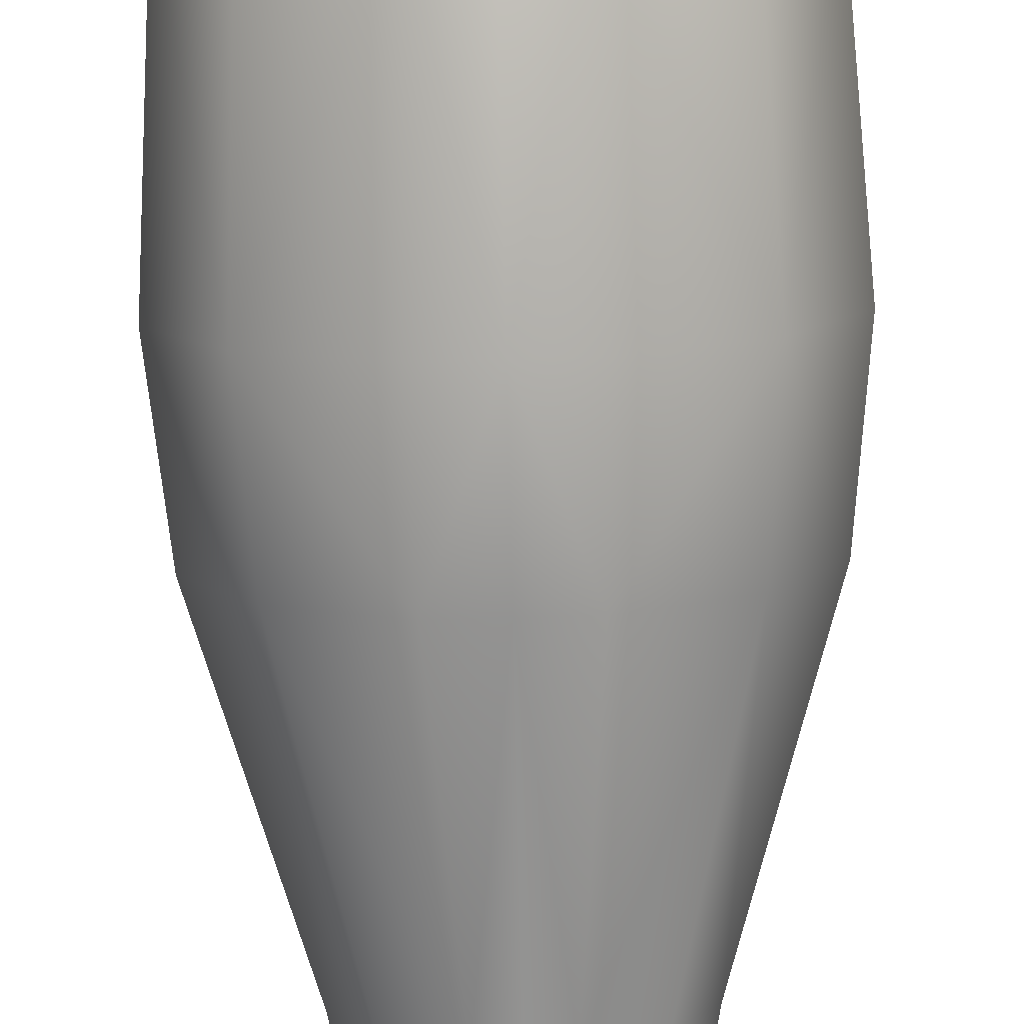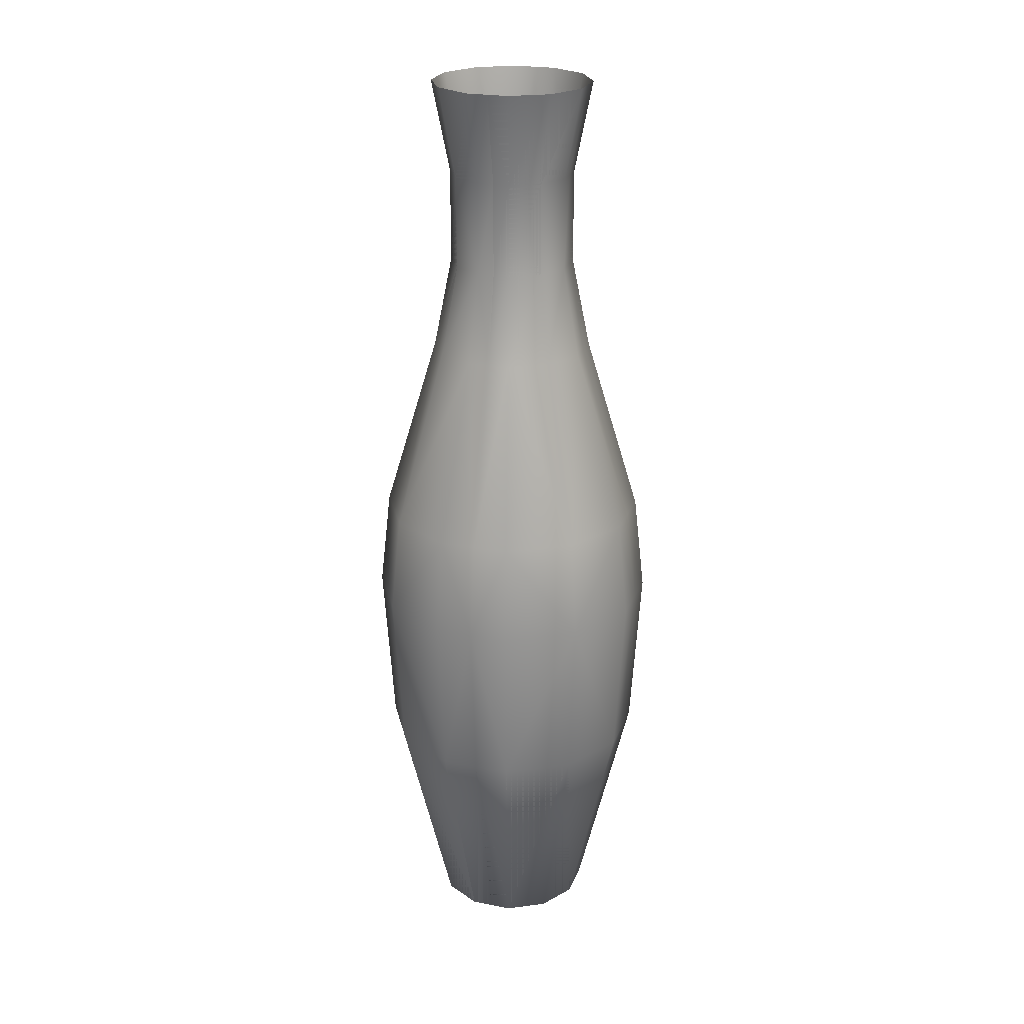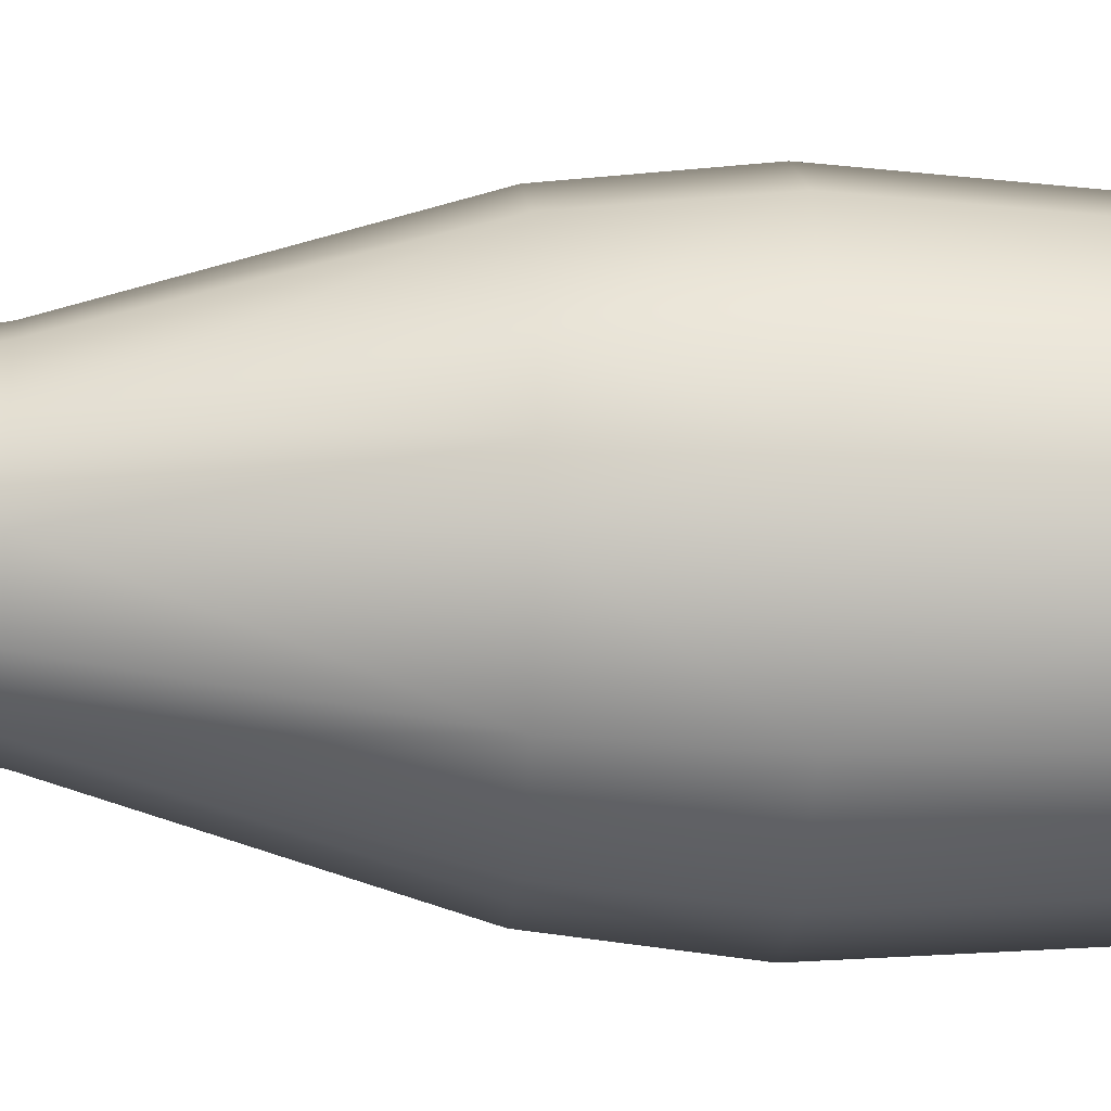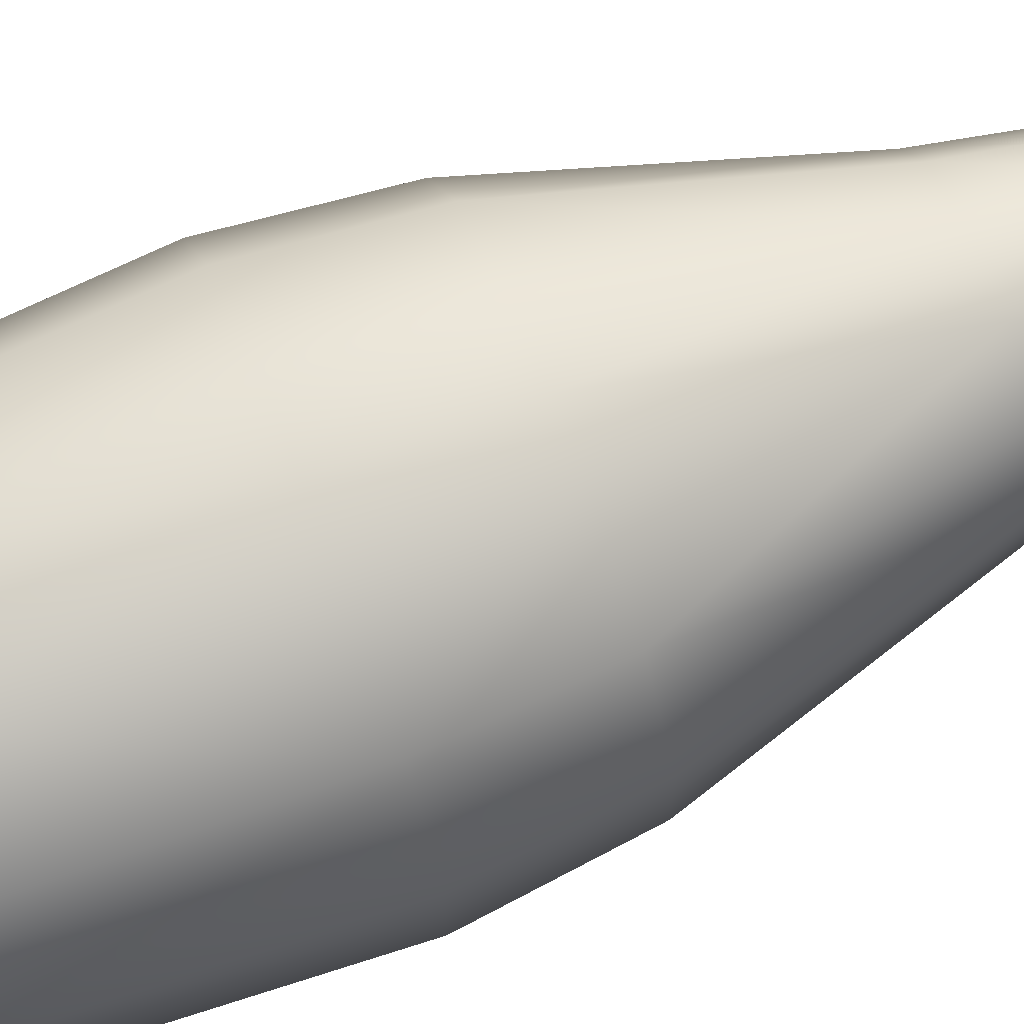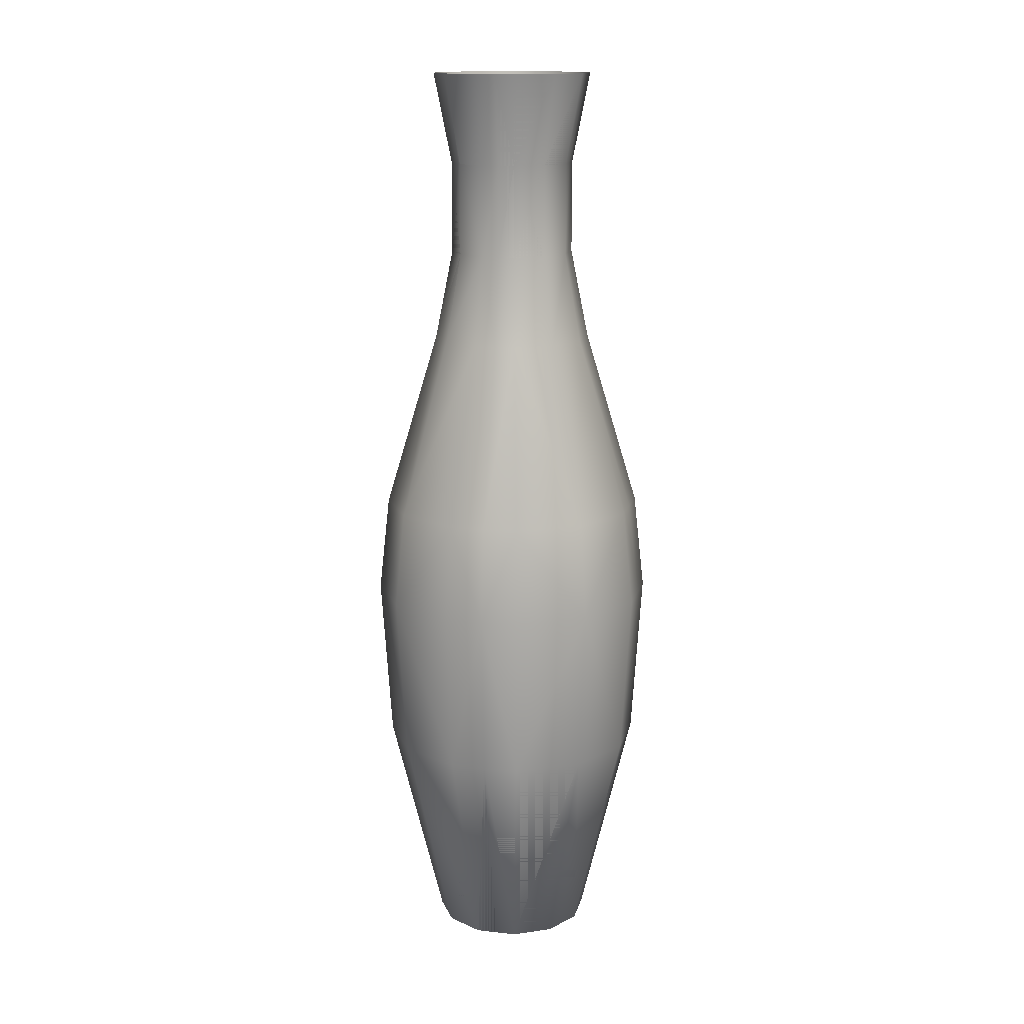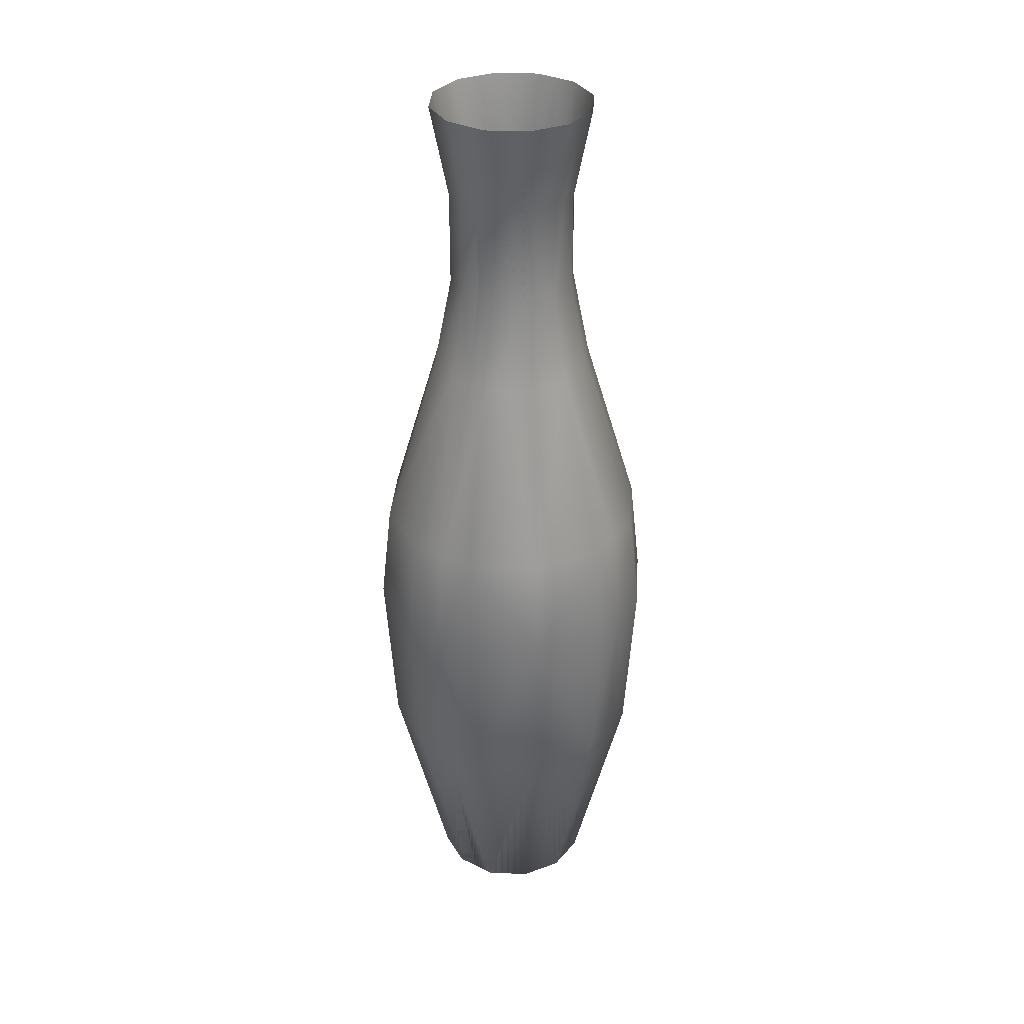
<metadata>
{"format":"obj","ext":"obj","renderer":"f3d","projection":"perspective","resolution":1024,"background":"white","views":[{"elev":-79.3,"azim":-178.6,"up":"+Y"},{"elev":24.0,"azim":107.7,"up":"+Z"},{"elev":-18.1,"azim":86.1,"up":"+Y"},{"elev":72.9,"azim":-111.5,"up":"+Y"},{"elev":14.9,"azim":-166.9,"up":"+Z"},{"elev":33.1,"azim":123.7,"up":"+Z"}]}
</metadata>
<code>
g object
v 0.268 1 0
v 0 0 0
v 0 1 0
v 1 0 0
v 0.732 0.732 0
v 1 0.268 0
v -1 0.268 0
v 0 0 0
v -1 0 0
v -0.732 0.732 0
v -0.268 1 0
v -0.268 -1 0
v 0 -1 0
v -1 0 0
v -0.732 -0.732 0
v -1 -0.268 0
v 1 -0.268 0
v 1 0 0
v 0.732 -0.732 0
v 0.268 -1 0
v 0.732 0.732 12
v 1 0.268 12
v 0.7779 0.2084 10.84
v 0.5695 0.5695 10.84
v 0.5695 0.5695 9.66
v 0.7779 0.2084 9.66
v 1 0.268 8.5
v 0.732 0.732 8.5
v 0.268 1 12
v 0.2084 0.7779 10.84
v 0.2084 0.7779 9.66
v 0.268 1 8.5
v -0.732 0.732 12
v -0.268 1 12
v -0.2084 0.7779 10.84
v -0.5695 0.5695 10.84
v -0.5695 0.5695 9.66
v -0.2084 0.7779 9.66
v -0.268 1 8.5
v -0.732 0.732 8.5
v -1 0.268 12
v -0.7779 0.2084 10.84
v -0.7779 0.2084 9.66
v -1 0.268 8.5
v -0.732 -0.732 12
v -1 -0.268 12
v -0.7779 -0.2084 10.84
v -0.5695 -0.5695 10.84
v -0.5695 -0.5695 9.66
v -0.7779 -0.2084 9.66
v -1 -0.268 8.5
v -0.732 -0.732 8.5
v -0.268 -1 12
v -0.2084 -0.7779 10.84
v -0.2084 -0.7779 9.66
v -0.268 -1 8.5
v 0.732 -0.732 12
v 0.268 -1 12
v 0.2084 -0.7779 10.84
v 0.5695 -0.5695 10.84
v 0.5695 -0.5695 9.66
v 0.2084 -0.7779 9.66
v 0.268 -1 8.5
v 0.732 -0.732 8.5
v 1 -0.268 12
v 0.7779 -0.2084 10.84
v 0.7779 -0.2084 9.66
v 1 -0.268 8.5
v 1.666 0.4464 6.193
v 1.22 1.22 6.193
v 1.22 1.22 2.807
v 1.666 0.4464 2.807
v 0.4464 1.666 6.193
v 0.4464 1.666 2.807
v 0 0.7779 9.66
v 0 0.7779 10.84
v 0 1.666 2.807
v 0 1.666 6.193
v 0 1 8.5
v 0 1 12
v 1.666 0 2.807
v 1.666 0 6.193
v 1 0 8.5
v 0.7779 0 9.66
v 0.7779 0 10.84
v 1 0 12
v 1.317 1.317 4.943
v 0.4821 1.799 4.943
v 1.799 0 4.943
v 1.799 0.4821 4.943
v 0 1.799 4.943
v -0.4464 1.666 6.193
v -1.22 1.22 6.193
v -1.22 1.22 2.807
v -0.4464 1.666 2.807
v -1.666 0.4464 6.193
v -1.666 0.4464 2.807
v -0.7779 0 9.66
v -0.7779 0 10.84
v -1.666 0 2.807
v -1.666 0 6.193
v -1 0 8.5
v -1 0 12
v -1.317 1.317 4.943
v -1.799 0.4821 4.943
v -0.4821 1.799 4.943
v -1.799 0 4.943
v -1.666 -0.4464 6.193
v -1.22 -1.22 6.193
v -1.22 -1.22 2.807
v -1.666 -0.4464 2.807
v -0.4464 -1.666 6.193
v -0.4464 -1.666 2.807
v 0 -0.7779 9.66
v 0 -0.7779 10.84
v 0 -1.666 2.807
v 0 -1.666 6.193
v 0 -1 8.5
v 0 -1 12
v -1.666 0 6.193
v -1.317 -1.317 4.943
v -0.4821 -1.799 4.943
v -1.799 0 4.943
v -1.799 -0.4821 4.943
v 0 -1.799 4.943
v 0.4464 -1.666 6.193
v 1.22 -1.22 6.193
v 1.22 -1.22 2.807
v 0.4464 -1.666 2.807
v 1.666 -0.4464 6.193
v 1.666 -0.4464 2.807
v 0.7779 0 9.66
v 0.7779 0 10.84
v 1.666 0 2.807
v 1.666 0 6.193
v 1 0 8.5
v 1 0 12
v 1.317 -1.317 4.943
v 1.799 -0.4821 4.943
v 0.4821 -1.799 4.943
v 1.799 0 4.943
f 1 2 3
f 2 1 4
f 1 5 4
f 5 6 4
f 2 1 3
f 2 5 1
f 2 6 5
f 6 2 4
f 7 8 9
f 8 7 3
f 7 10 3
f 10 11 3
f 8 7 9
f 8 10 7
f 8 11 10
f 11 8 3
f 12 8 13
f 8 12 14
f 12 15 14
f 15 16 14
f 8 12 13
f 8 15 12
f 8 16 15
f 16 8 14
f 17 8 18
f 8 17 13
f 17 19 13
f 19 20 13
f 8 17 18
f 8 19 17
f 8 20 19
f 20 8 13
f 21 22 23
f 23 24 21
f 25 26 27
f 27 28 25
f 29 21 24
f 24 30 29
f 31 25 28
f 28 32 31
f 21 24 23
f 23 22 21
f 25 28 27
f 27 26 25
f 29 30 24
f 24 21 29
f 31 32 28
f 28 25 31
f 33 34 35
f 35 36 33
f 37 38 39
f 39 40 37
f 41 33 36
f 36 42 41
f 43 37 40
f 40 44 43
f 33 36 35
f 35 34 33
f 37 40 39
f 39 38 37
f 41 42 36
f 36 33 41
f 43 44 40
f 40 37 43
f 45 46 47
f 47 48 45
f 49 50 51
f 51 52 49
f 53 45 48
f 48 54 53
f 55 49 52
f 52 56 55
f 45 48 47
f 47 46 45
f 49 52 51
f 51 50 49
f 53 54 48
f 48 45 53
f 55 56 52
f 52 49 55
f 57 58 59
f 59 60 57
f 61 62 63
f 63 64 61
f 65 57 60
f 60 66 65
f 67 61 64
f 64 68 67
f 57 60 59
f 59 58 57
f 61 64 63
f 63 62 61
f 65 66 60
f 60 57 65
f 67 68 64
f 64 61 67
f 25 24 23
f 26 25 23
f 27 69 70
f 27 70 28
f 71 72 6
f 5 71 6
f 24 25 31
f 30 24 31
f 70 73 32
f 28 70 32
f 1 74 71
f 1 71 5
f 31 75 76
f 30 31 76
f 77 74 1
f 3 77 1
f 32 73 78
f 32 78 79
f 31 32 79
f 31 79 75
f 80 29 30
f 76 80 30
f 6 72 81
f 6 81 4
f 82 69 27
f 83 82 27
f 83 27 26
f 84 83 26
f 23 85 84
f 26 23 84
f 23 22 86
f 23 86 85
f 87 88 73
f 70 87 73
f 89 90 69
f 82 89 69
f 91 88 74
f 77 91 74
f 87 90 72
f 71 87 72
f 74 88 87
f 74 87 71
f 72 90 89
f 72 89 81
f 73 88 91
f 73 91 78
f 69 90 87
f 69 87 70
f 24 25 26
f 24 26 23
f 70 69 27
f 28 70 27
f 6 72 71
f 6 71 5
f 24 30 31
f 25 24 31
f 32 73 70
f 32 70 28
f 71 74 1
f 5 71 1
f 76 75 31
f 30 76 31
f 1 74 77
f 1 77 3
f 78 73 32
f 79 78 32
f 79 32 31
f 75 79 31
f 30 29 80
f 30 80 76
f 81 72 6
f 4 81 6
f 27 69 82
f 27 82 83
f 26 27 83
f 26 83 84
f 84 85 23
f 26 84 23
f 86 22 23
f 85 86 23
f 73 88 87
f 73 87 70
f 69 90 89
f 69 89 82
f 74 88 91
f 74 91 77
f 72 90 87
f 72 87 71
f 87 88 74
f 71 87 74
f 89 90 72
f 81 89 72
f 91 88 73
f 78 91 73
f 87 90 69
f 70 87 69
f 37 36 35
f 38 37 35
f 39 92 93
f 39 93 40
f 94 95 11
f 10 94 11
f 36 37 43
f 42 36 43
f 93 96 44
f 40 93 44
f 7 97 94
f 7 94 10
f 43 98 99
f 42 43 99
f 100 97 7
f 9 100 7
f 44 96 101
f 44 101 102
f 43 44 102
f 43 102 98
f 103 41 42
f 99 103 42
f 11 95 77
f 11 77 3
f 78 92 39
f 79 78 39
f 79 39 38
f 75 79 38
f 35 76 75
f 38 35 75
f 35 34 80
f 35 80 76
f 104 105 96
f 93 104 96
f 91 106 92
f 78 91 92
f 107 105 97
f 100 107 97
f 104 106 95
f 94 104 95
f 97 105 104
f 97 104 94
f 95 106 91
f 95 91 77
f 96 105 107
f 96 107 101
f 92 106 104
f 92 104 93
f 36 37 38
f 36 38 35
f 93 92 39
f 40 93 39
f 11 95 94
f 11 94 10
f 36 42 43
f 37 36 43
f 44 96 93
f 44 93 40
f 94 97 7
f 10 94 7
f 99 98 43
f 42 99 43
f 7 97 100
f 7 100 9
f 101 96 44
f 102 101 44
f 102 44 43
f 98 102 43
f 42 41 103
f 42 103 99
f 77 95 11
f 3 77 11
f 39 92 78
f 39 78 79
f 38 39 79
f 38 79 75
f 75 76 35
f 38 75 35
f 80 34 35
f 76 80 35
f 96 105 104
f 96 104 93
f 92 106 91
f 92 91 78
f 97 105 107
f 97 107 100
f 95 106 104
f 95 104 94
f 104 105 97
f 94 104 97
f 91 106 95
f 77 91 95
f 107 105 96
f 101 107 96
f 104 106 92
f 93 104 92
f 49 48 47
f 50 49 47
f 51 108 109
f 51 109 52
f 110 111 16
f 15 110 16
f 48 49 55
f 54 48 55
f 109 112 56
f 52 109 56
f 12 113 110
f 12 110 15
f 55 114 115
f 54 55 115
f 116 113 12
f 13 116 12
f 56 112 117
f 56 117 118
f 55 56 118
f 55 118 114
f 119 53 54
f 115 119 54
f 16 111 100
f 16 100 14
f 120 108 51
f 102 120 51
f 102 51 50
f 98 102 50
f 47 99 98
f 50 47 98
f 47 46 103
f 47 103 99
f 121 122 112
f 109 121 112
f 123 124 108
f 120 123 108
f 125 122 113
f 116 125 113
f 121 124 111
f 110 121 111
f 113 122 121
f 113 121 110
f 111 124 123
f 111 123 100
f 112 122 125
f 112 125 117
f 108 124 121
f 108 121 109
f 48 49 50
f 48 50 47
f 109 108 51
f 52 109 51
f 16 111 110
f 16 110 15
f 48 54 55
f 49 48 55
f 56 112 109
f 56 109 52
f 110 113 12
f 15 110 12
f 115 114 55
f 54 115 55
f 12 113 116
f 12 116 13
f 117 112 56
f 118 117 56
f 118 56 55
f 114 118 55
f 54 53 119
f 54 119 115
f 100 111 16
f 14 100 16
f 51 108 120
f 51 120 102
f 50 51 102
f 50 102 98
f 98 99 47
f 50 98 47
f 103 46 47
f 99 103 47
f 112 122 121
f 112 121 109
f 108 124 123
f 108 123 120
f 113 122 125
f 113 125 116
f 111 124 121
f 111 121 110
f 121 122 113
f 110 121 113
f 123 124 111
f 100 123 111
f 125 122 112
f 117 125 112
f 121 124 108
f 109 121 108
f 61 60 59
f 62 61 59
f 63 126 127
f 63 127 64
f 128 129 20
f 19 128 20
f 60 61 67
f 66 60 67
f 127 130 68
f 64 127 68
f 17 131 128
f 17 128 19
f 67 132 133
f 66 67 133
f 134 131 17
f 18 134 17
f 68 130 135
f 68 135 136
f 67 68 136
f 67 136 132
f 137 65 66
f 133 137 66
f 20 129 116
f 20 116 13
f 117 126 63
f 118 117 63
f 118 63 62
f 114 118 62
f 59 115 114
f 62 59 114
f 59 58 119
f 59 119 115
f 138 139 130
f 127 138 130
f 125 140 126
f 117 125 126
f 141 139 131
f 134 141 131
f 138 140 129
f 128 138 129
f 131 139 138
f 131 138 128
f 129 140 125
f 129 125 116
f 130 139 141
f 130 141 135
f 126 140 138
f 126 138 127
f 60 61 62
f 60 62 59
f 127 126 63
f 64 127 63
f 20 129 128
f 20 128 19
f 60 66 67
f 61 60 67
f 68 130 127
f 68 127 64
f 128 131 17
f 19 128 17
f 133 132 67
f 66 133 67
f 17 131 134
f 17 134 18
f 135 130 68
f 136 135 68
f 136 68 67
f 132 136 67
f 66 65 137
f 66 137 133
f 116 129 20
f 13 116 20
f 63 126 117
f 63 117 118
f 62 63 118
f 62 118 114
f 114 115 59
f 62 114 59
f 119 58 59
f 115 119 59
f 130 139 138
f 130 138 127
f 126 140 125
f 126 125 117
f 131 139 141
f 131 141 134
f 129 140 138
f 129 138 128
f 138 139 131
f 128 138 131
f 125 140 129
f 116 125 129
f 141 139 130
f 135 141 130
f 138 140 126
f 127 138 126

</code>
